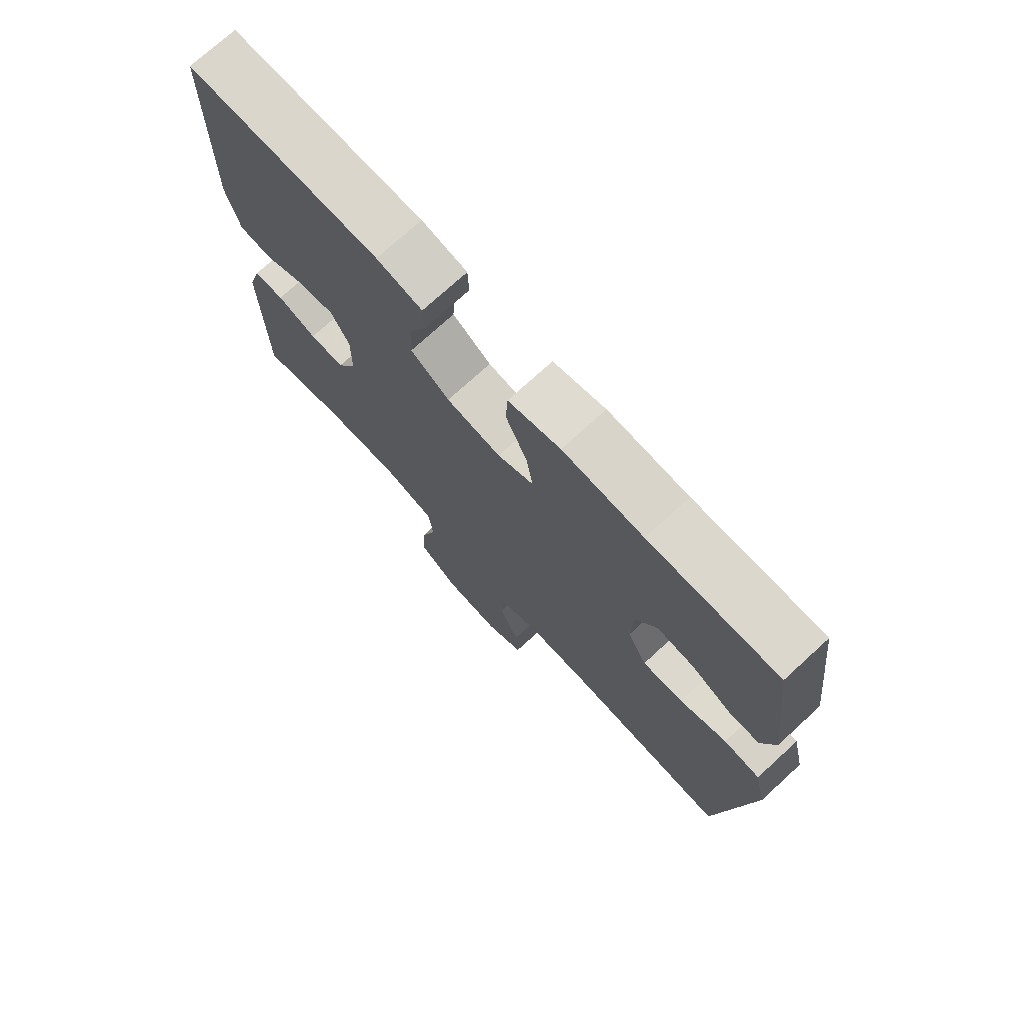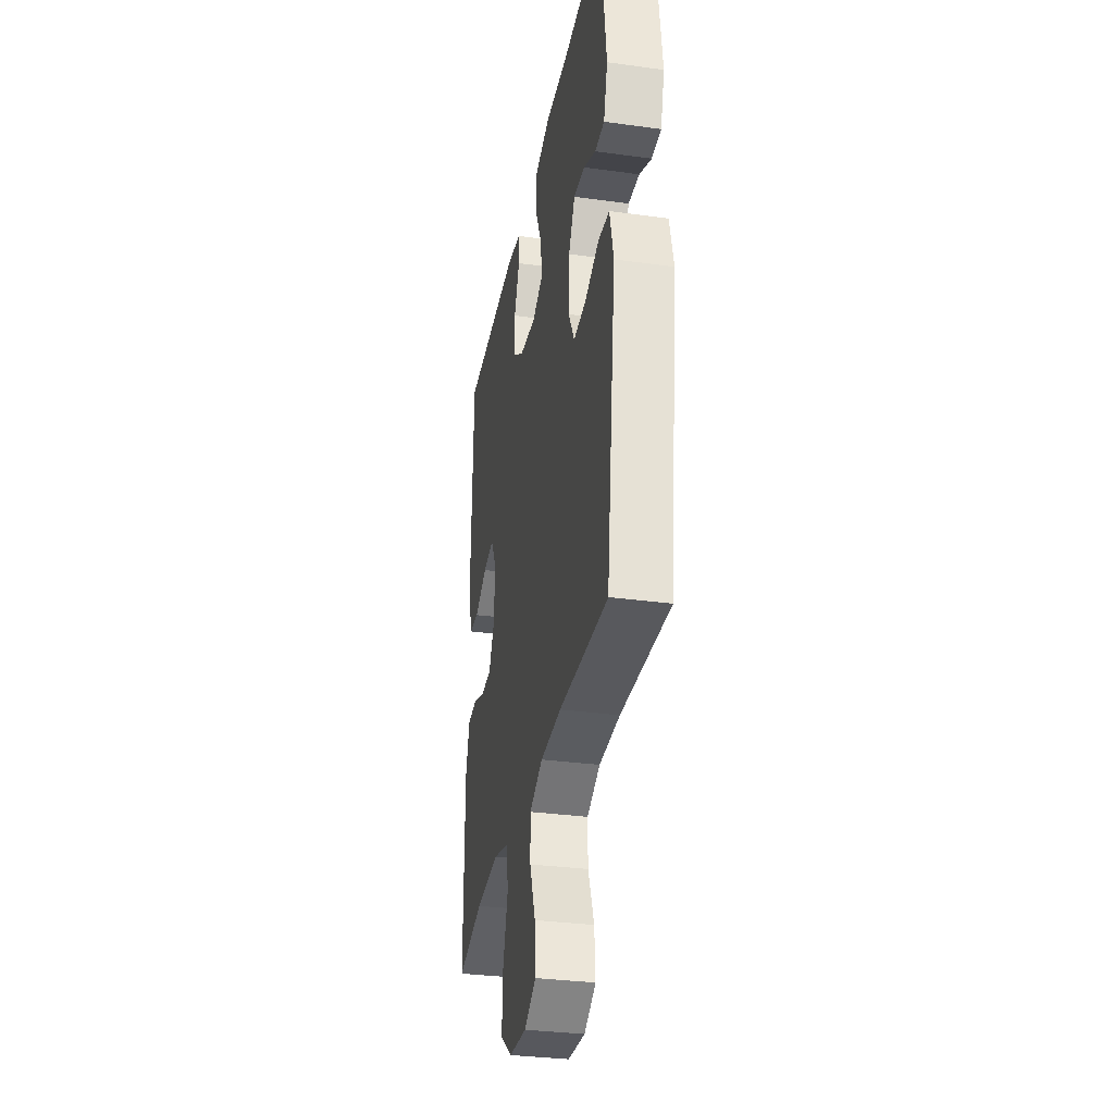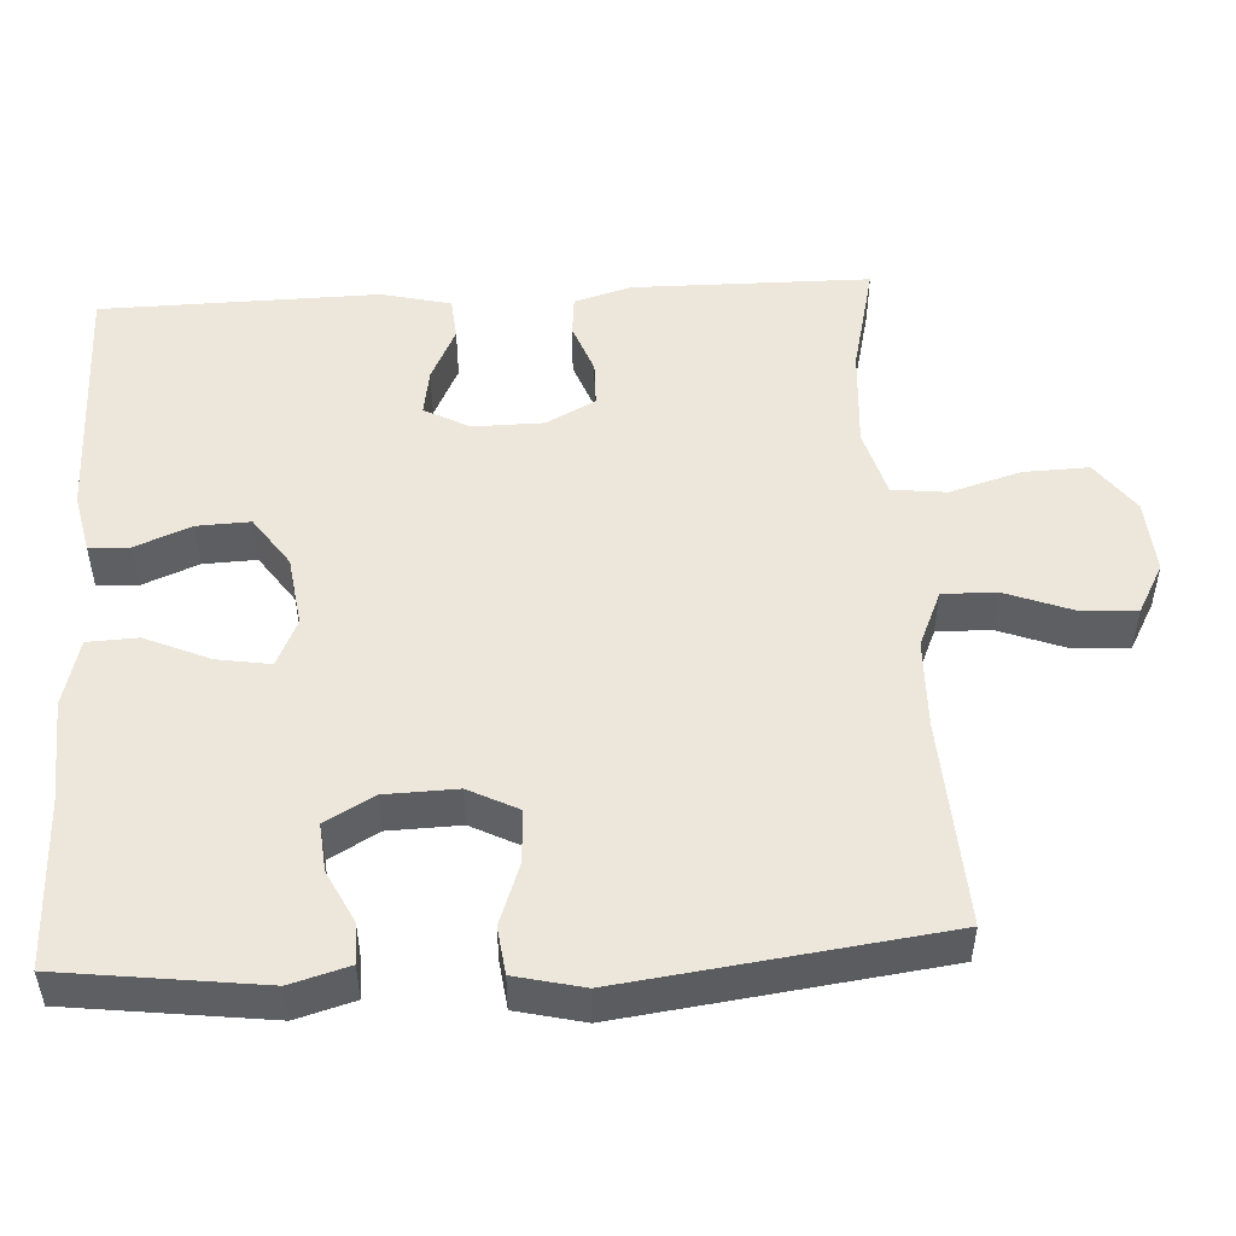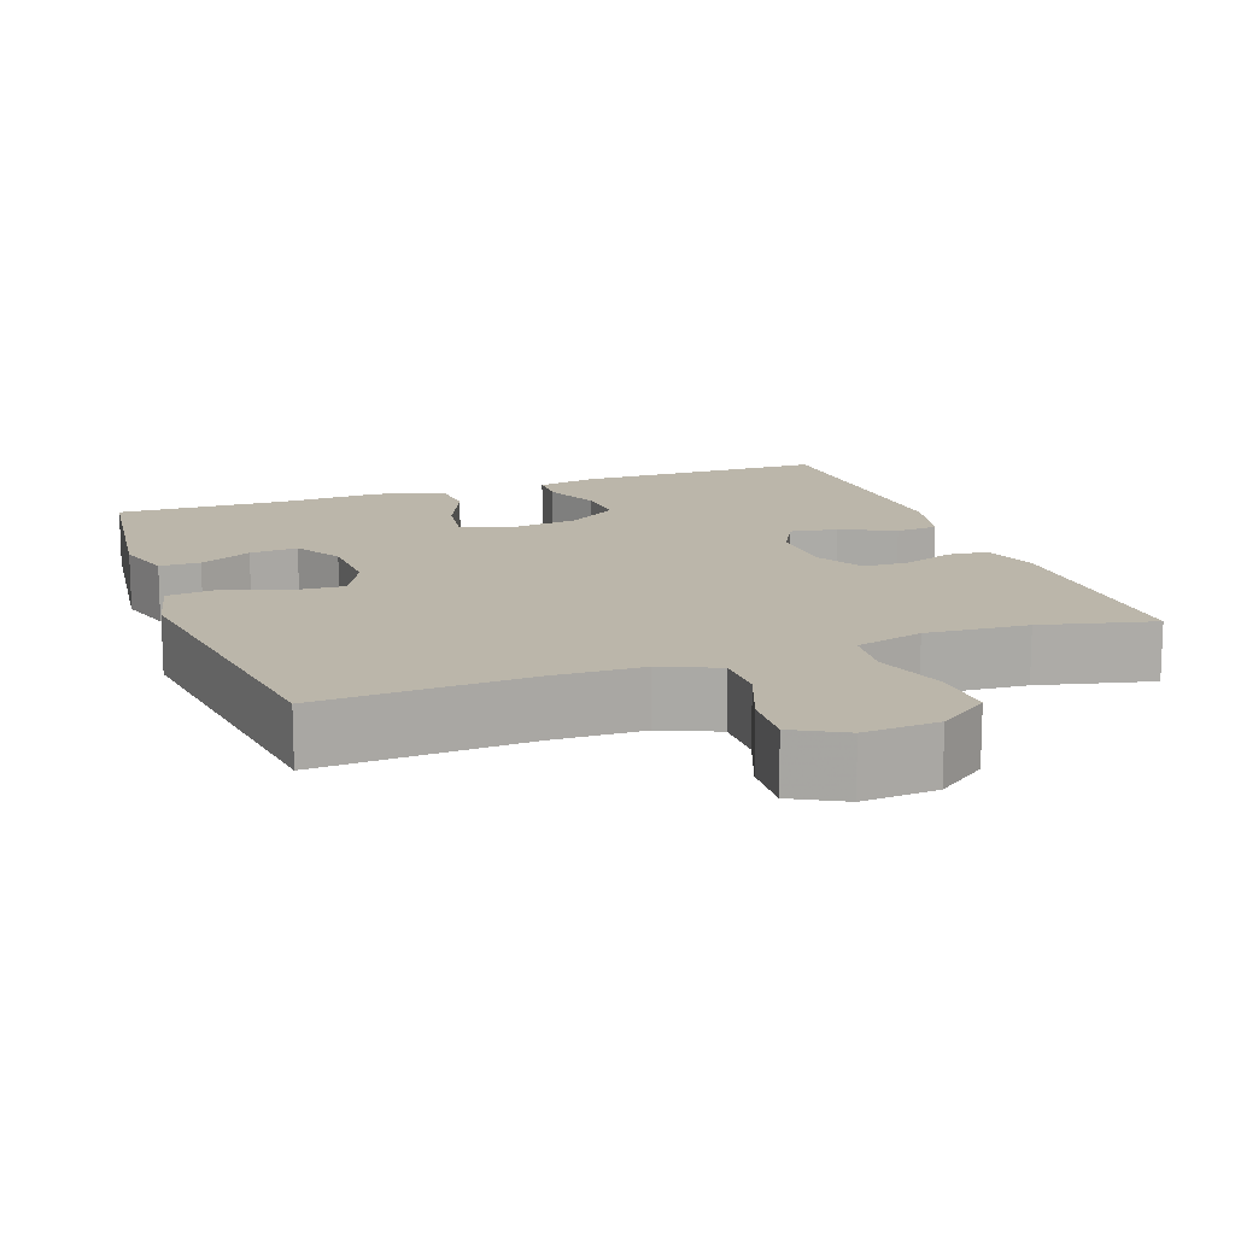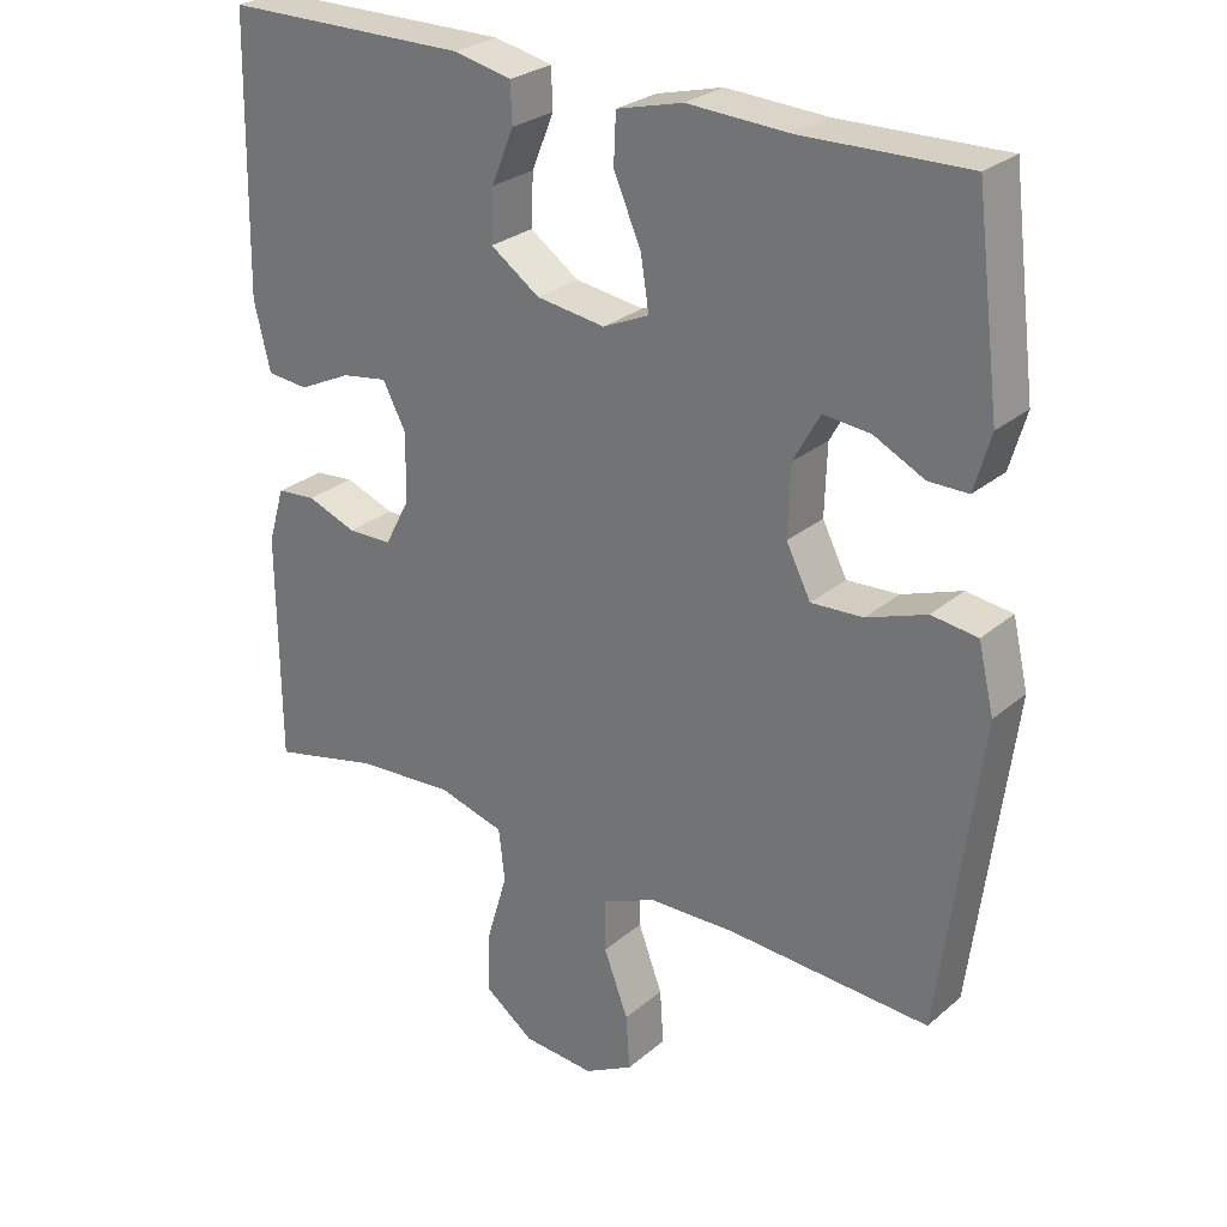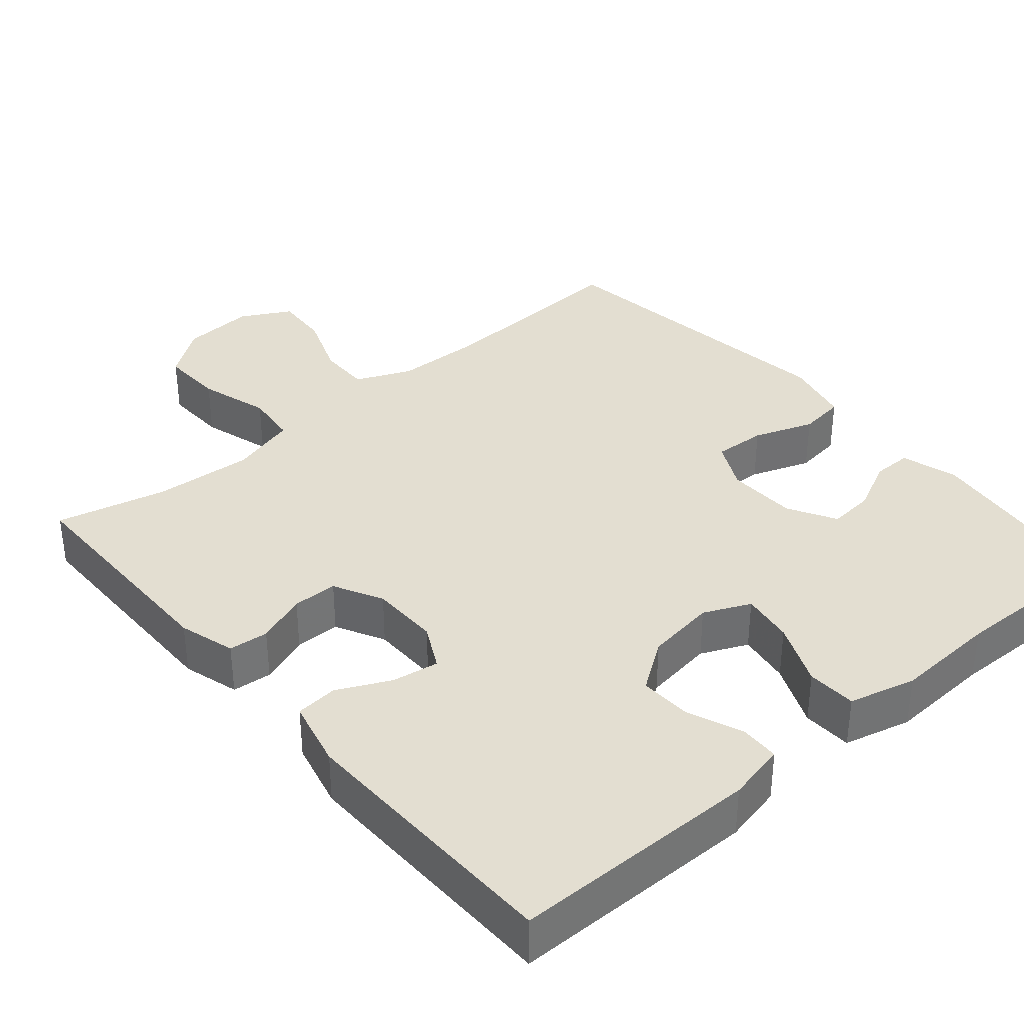
<metadata>
{"format":"obj","ext":"obj","renderer":"f3d","projection":"perspective","resolution":1024,"background":"white","views":[{"elev":74.0,"azim":47.5,"up":"+Z"},{"elev":-32.9,"azim":79.3,"up":"+Z"},{"elev":50.4,"azim":86.8,"up":"+Y"},{"elev":14.0,"azim":160.1,"up":"+Y"},{"elev":27.2,"azim":38.0,"up":"+Z"},{"elev":36.0,"azim":-40.5,"up":"+Y"}]}
</metadata>
<code>
v 0.5 0.07 0.5
v 0.533 0.07 0.238
v 0.511 0.07 0.162
v 0.458 0.07 0.162
v 0.39 0.07 0.196
v 0.327 0.07 0.202
v 0.291 0.07 0.138
v 0.288 0.07 0.044
v 0.321 0.07 -0.021
v 0.391 0.07 -0.017
v 0.471 0.07 0.012
v 0.533 0.07 0.004
v 0.554 0.07 -0.085
v 0.5 0.07 -0.5
v 0.228 0.07 -0.485
v 0.111 0.07 -0.488
v 0.037 0.07 -0.52
v 0.038 0.07 -0.59
v 0.071 0.07 -0.677
v 0.076 0.07 -0.751
v 0.01 0.07 -0.787
v -0.087 0.07 -0.78
v -0.154 0.07 -0.731
v -0.151 0.07 -0.646
v -0.123 0.07 -0.552
v -0.131 0.07 -0.481
v -0.22 0.07 -0.456
v -0.353 0.07 -0.465
v -0.5 0.07 -0.5
v -0.502 0.07 -0.189
v -0.48 0.07 -0.114
v -0.427 0.07 -0.109
v -0.36 0.07 -0.134
v -0.3 0.07 -0.133
v -0.266 0.07 -0.068
v -0.265 0.07 0.024
v -0.296 0.07 0.083
v -0.358 0.07 0.073
v -0.429 0.07 0.039
v -0.485 0.07 0.044
v -0.507 0.07 0.135
v -0.5 0.07 0.5
v -0.169 0.07 0.502
v -0.091 0.07 0.485
v -0.089 0.07 0.432
v -0.119 0.07 0.359
v -0.122 0.07 0.289
v -0.056 0.07 0.243
v 0.037 0.07 0.23
v 0.099 0.07 0.258
v 0.088 0.07 0.328
v 0.051 0.07 0.413
v 0.054 0.07 0.479
v 0.143 0.07 0.502
v 0.28 0.07 0.495
v 0.5 0 0.5
v 0.533 0 0.238
v 0.511 0 0.162
v 0.458 0 0.162
v 0.39 0 0.196
v 0.327 0 0.202
v 0.291 0 0.138
v 0.288 0 0.044
v 0.321 0 -0.021
v 0.391 0 -0.017
v 0.471 0 0.012
v 0.533 0 0.004
v 0.554 0 -0.085
v 0.5 0 -0.5
v 0.228 0 -0.485
v 0.111 0 -0.488
v 0.037 0 -0.52
v 0.038 0 -0.59
v 0.071 0 -0.677
v 0.076 0 -0.751
v 0.01 0 -0.787
v -0.087 0 -0.78
v -0.154 0 -0.731
v -0.151 0 -0.646
v -0.123 0 -0.552
v -0.131 0 -0.481
v -0.22 0 -0.456
v -0.353 0 -0.465
v -0.5 0 -0.5
v -0.502 0 -0.189
v -0.48 0 -0.114
v -0.427 0 -0.109
v -0.36 0 -0.134
v -0.3 0 -0.133
v -0.266 0 -0.068
v -0.265 0 0.024
v -0.296 0 0.083
v -0.358 0 0.073
v -0.429 0 0.039
v -0.485 0 0.044
v -0.507 0 0.135
v -0.5 0 0.5
v -0.169 0 0.502
v -0.091 0 0.485
v -0.089 0 0.432
v -0.119 0 0.359
v -0.122 0 0.289
v -0.056 0 0.243
v 0.037 0 0.23
v 0.099 0 0.258
v 0.088 0 0.328
v 0.051 0 0.413
v 0.054 0 0.479
v 0.143 0 0.502
v 0.28 0 0.495
f 52 53 54 55
f 51 52 55 1
f 50 51 1 2
f 49 50 2
f 43 44 45 46
f 43 46 47
f 42 43 47
f 41 42 47 48
f 38 39 40 41
f 37 38 41 48
f 30 31 32 33
f 28 29 30 33
f 27 28 33 34
f 26 27 34 35
f 22 23 24 25
f 22 25 26
f 21 22 26
f 18 19 20 21
f 17 18 21 26
f 16 17 26 35
f 12 13 14 15
f 10 11 12 15
f 9 10 15 16
f 8 9 16 35
f 2 3 4 5
f 49 2 5 6
f 36 37 48 49
f 36 49 6 7
f 7 8 35 36
f 110 109 108 107
f 56 110 107 106
f 57 56 106 105
f 57 105 104
f 101 100 99 98
f 102 101 98
f 102 98 97
f 103 102 97 96
f 96 95 94 93
f 103 96 93 92
f 88 87 86 85
f 88 85 84 83
f 89 88 83 82
f 90 89 82 81
f 80 79 78 77
f 81 80 77
f 81 77 76
f 76 75 74 73
f 81 76 73 72
f 90 81 72 71
f 70 69 68 67
f 70 67 66 65
f 71 70 65 64
f 90 71 64 63
f 60 59 58 57
f 61 60 57 104
f 104 103 92 91
f 62 61 104 91
f 91 90 63 62
f 1 56 57 2
f 2 57 58 3
f 3 58 59 4
f 4 59 60 5
f 5 60 61 6
f 6 61 62 7
f 7 62 63 8
f 8 63 64 9
f 9 64 65 10
f 10 65 66 11
f 11 66 67 12
f 12 67 68 13
f 13 68 69 14
f 14 69 70 15
f 15 70 71 16
f 16 71 72 17
f 17 72 73 18
f 18 73 74 19
f 19 74 75 20
f 20 75 76 21
f 21 76 77 22
f 22 77 78 23
f 23 78 79 24
f 24 79 80 25
f 25 80 81 26
f 26 81 82 27
f 27 82 83 28
f 28 83 84 29
f 29 84 85 30
f 30 85 86 31
f 31 86 87 32
f 32 87 88 33
f 33 88 89 34
f 34 89 90 35
f 35 90 91 36
f 36 91 92 37
f 37 92 93 38
f 38 93 94 39
f 39 94 95 40
f 40 95 96 41
f 41 96 97 42
f 42 97 98 43
f 43 98 99 44
f 44 99 100 45
f 45 100 101 46
f 46 101 102 47
f 47 102 103 48
f 48 103 104 49
f 49 104 105 50
f 50 105 106 51
f 51 106 107 52
f 52 107 108 53
f 53 108 109 54
f 54 109 110 55
f 55 110 56 1

</code>
